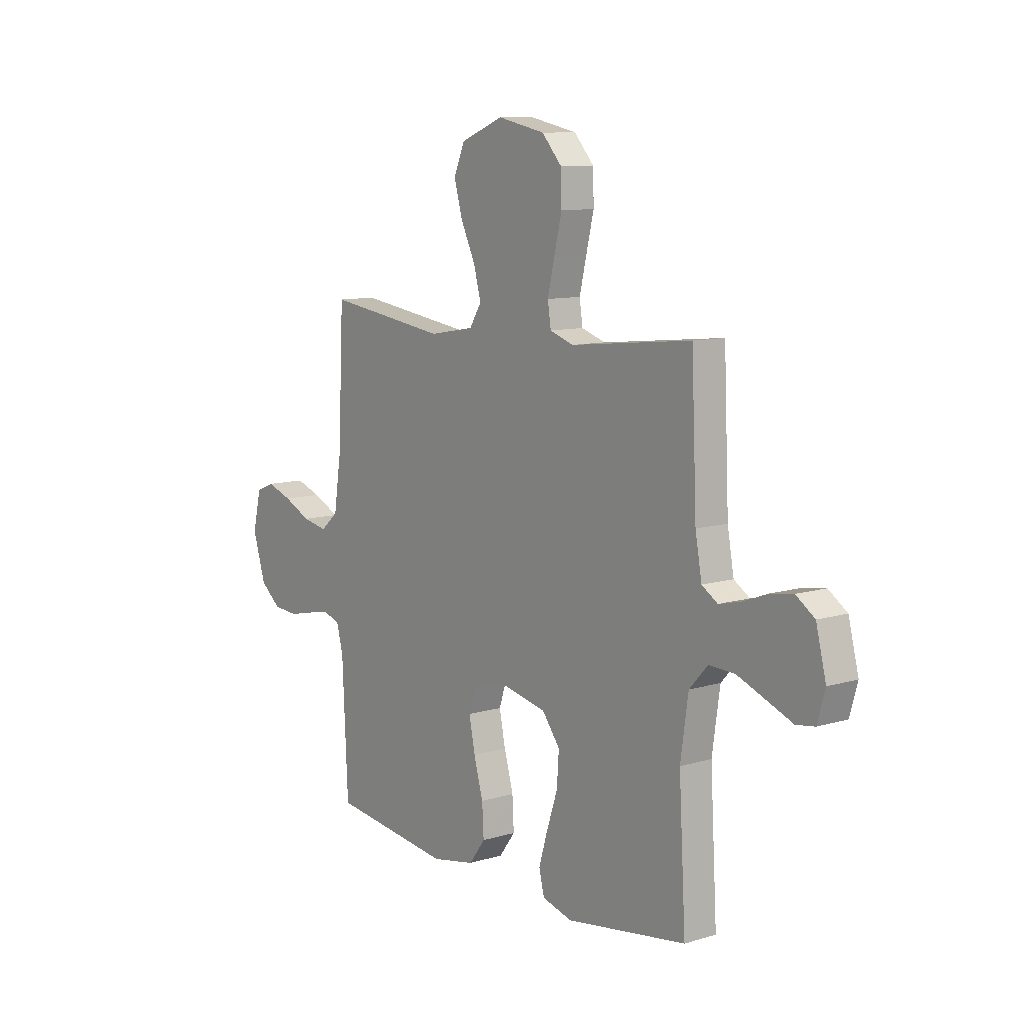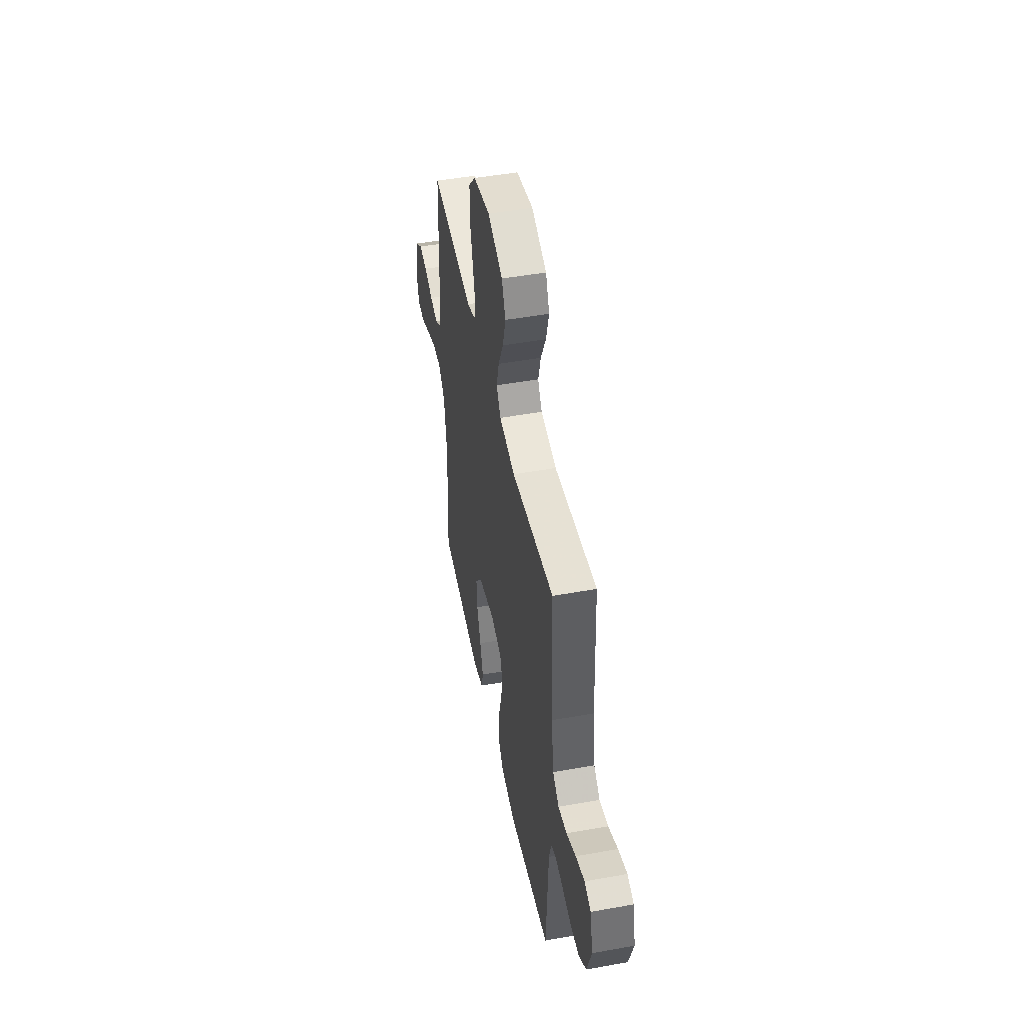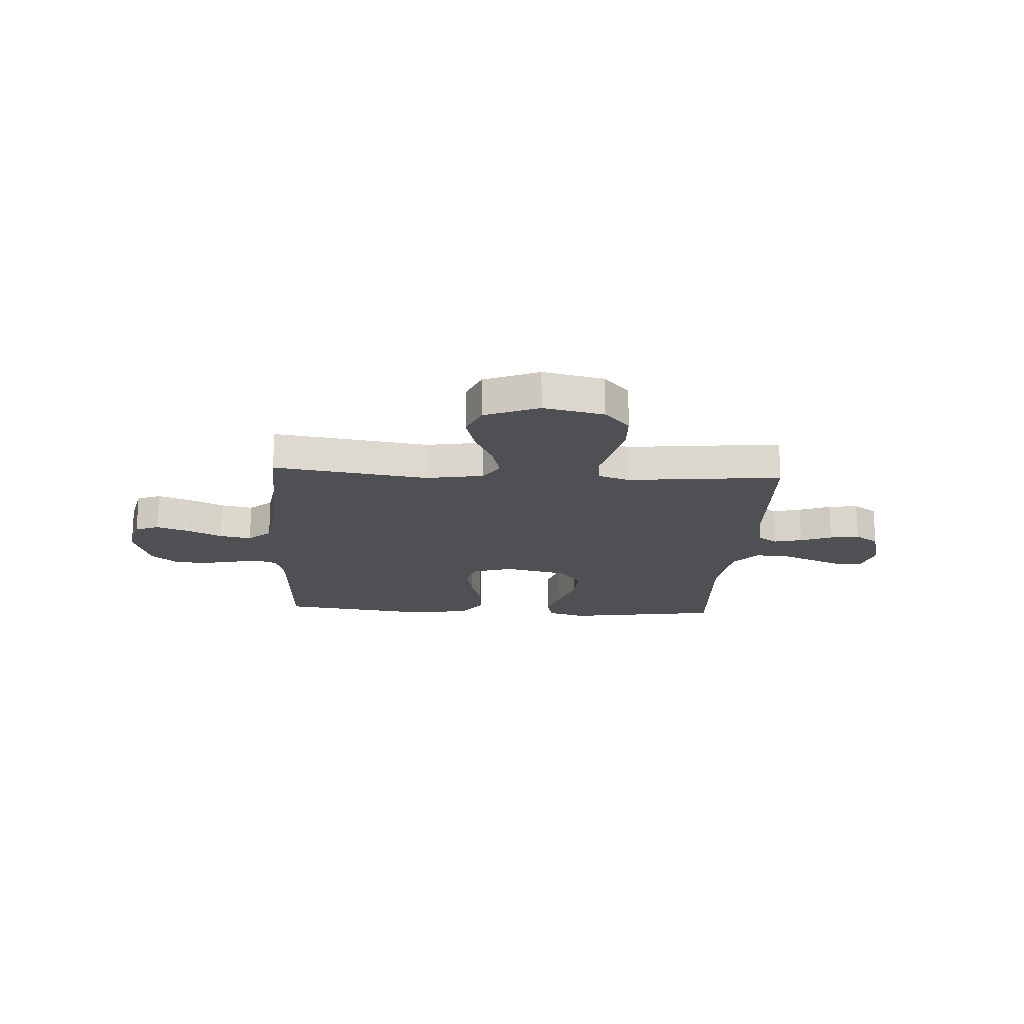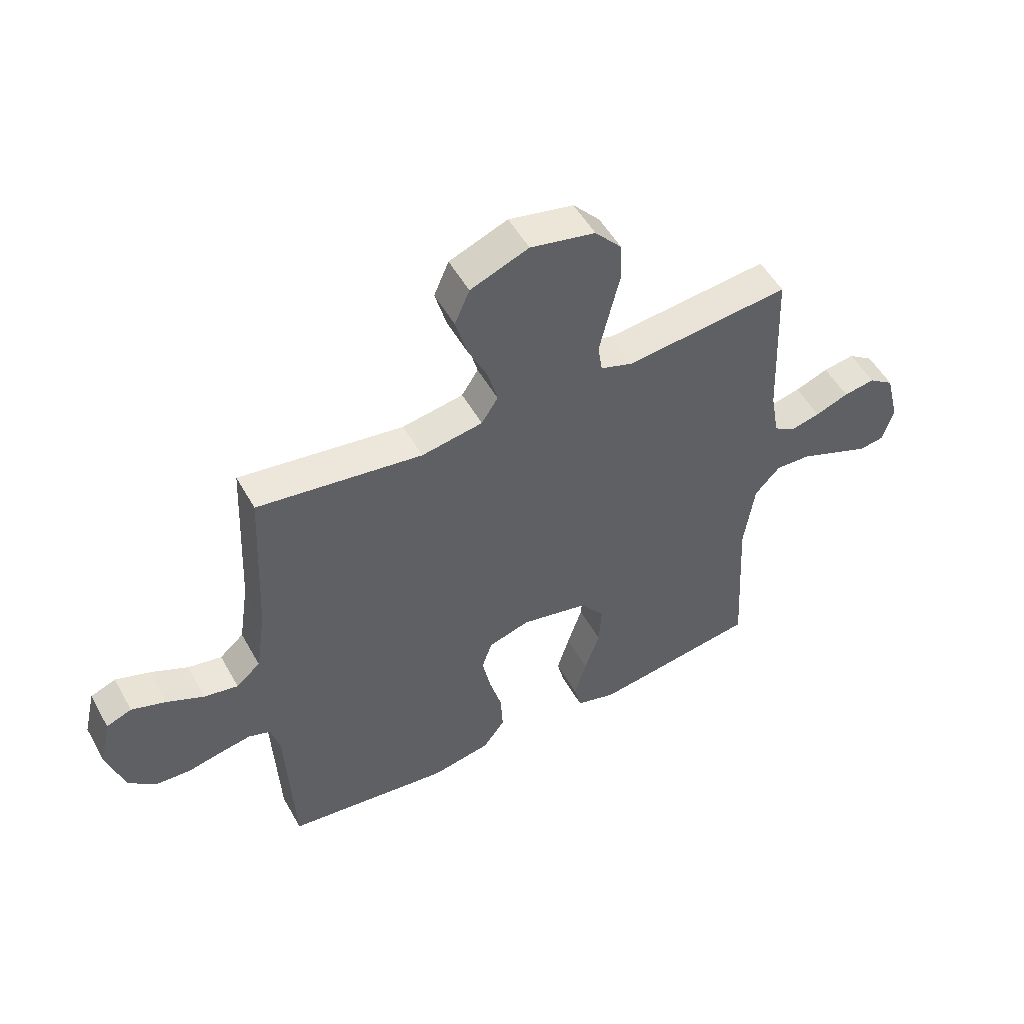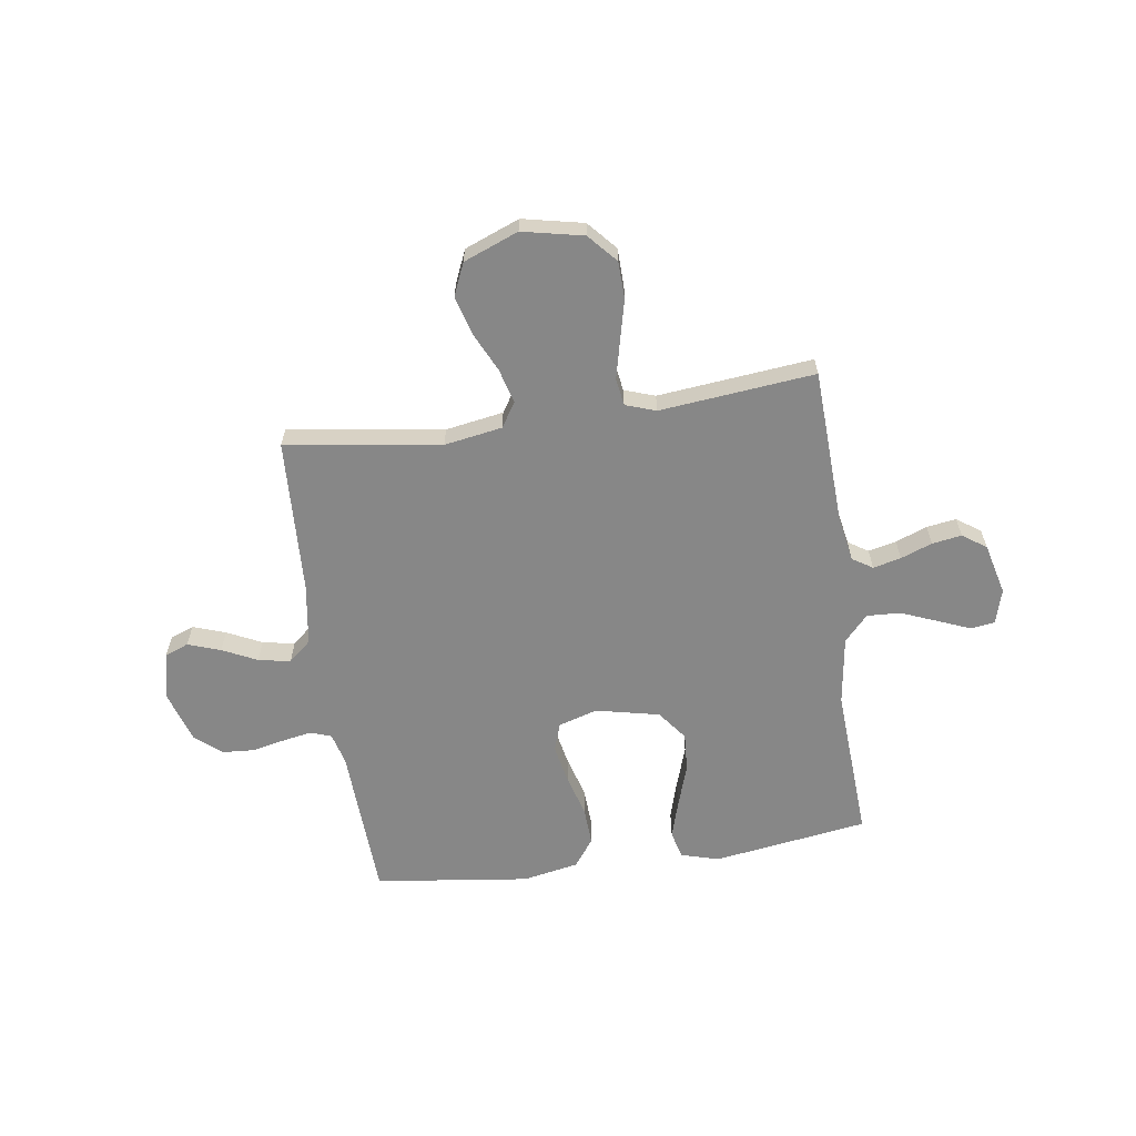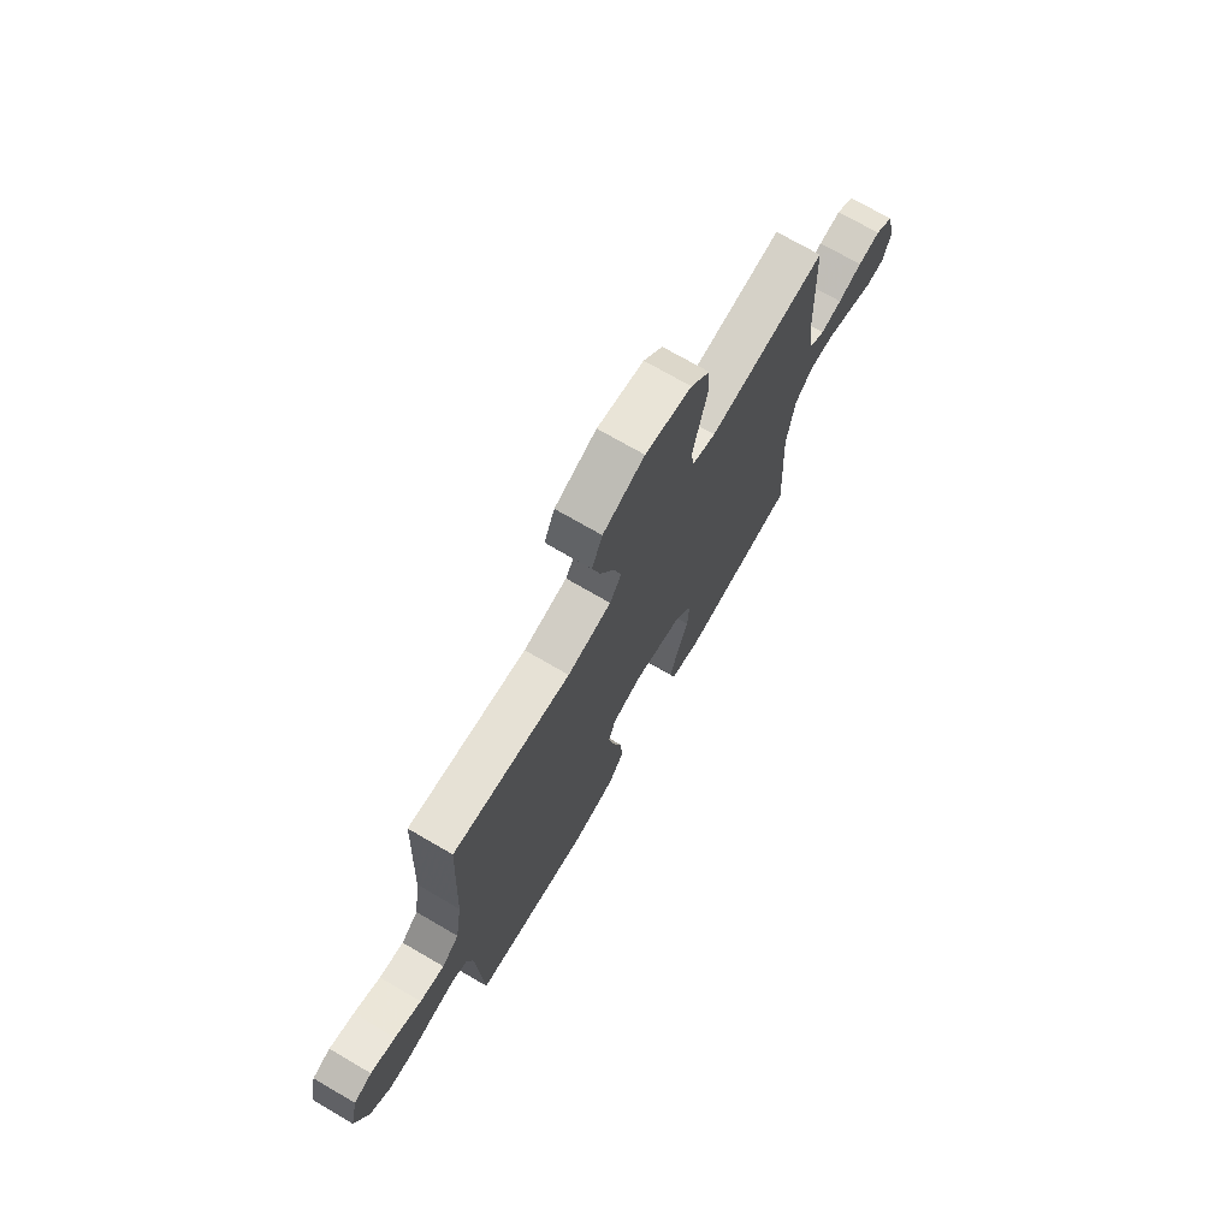
<metadata>
{"format":"obj","ext":"obj","renderer":"f3d","projection":"perspective","resolution":1024,"background":"white","views":[{"elev":9.9,"azim":52.3,"up":"+Z"},{"elev":48.2,"azim":-101.4,"up":"+Z"},{"elev":-18.5,"azim":-3.4,"up":"+Y"},{"elev":52.0,"azim":-28.6,"up":"+Z"},{"elev":-62.3,"azim":8.2,"up":"+Y"},{"elev":72.6,"azim":-59.8,"up":"+Z"}]}
</metadata>
<code>
v -0.5 0.07 0.5
v -0.2 0.07 0.457
v -0.088 0.07 0.476
v -0.058 0.07 0.523
v -0.076 0.07 0.59
v -0.112 0.07 0.666
v -0.133 0.07 0.741
v -0.106 0.07 0.804
v 0 0.07 0.846
v 0.118 0.07 0.821
v 0.167 0.07 0.766
v 0.169 0.07 0.693
v 0.15 0.07 0.614
v 0.133 0.07 0.542
v 0.141 0.07 0.489
v 0.2 0.07 0.469
v 0.5 0.07 0.5
v 0.513 0.07 0.2
v 0.529 0.07 0.111
v 0.568 0.07 0.086
v 0.622 0.07 0.099
v 0.683 0.07 0.122
v 0.74 0.07 0.131
v 0.786 0.07 0.099
v 0.811 0.07 0
v 0.792 0.07 -0.067
v 0.746 0.07 -0.074
v 0.682 0.07 -0.048
v 0.612 0.07 -0.02
v 0.548 0.07 -0.017
v 0.502 0.07 -0.067
v 0.483 0.07 -0.2
v 0.5 0.07 -0.5
v 0.2 0.07 -0.545
v 0.126 0.07 -0.524
v 0.113 0.07 -0.471
v 0.135 0.07 -0.397
v 0.162 0.07 -0.316
v 0.167 0.07 -0.24
v 0.123 0.07 -0.182
v 0 0.07 -0.155
v -0.076 0.07 -0.178
v -0.094 0.07 -0.233
v -0.079 0.07 -0.307
v -0.056 0.07 -0.389
v -0.052 0.07 -0.463
v -0.092 0.07 -0.517
v -0.2 0.07 -0.538
v -0.5 0.07 -0.5
v -0.514 0.07 -0.2
v -0.53 0.07 -0.139
v -0.57 0.07 -0.125
v -0.626 0.07 -0.135
v -0.69 0.07 -0.149
v -0.752 0.07 -0.145
v -0.803 0.07 -0.103
v -0.835 0.07 0
v -0.814 0.07 0.09
v -0.768 0.07 0.108
v -0.705 0.07 0.086
v -0.638 0.07 0.054
v -0.576 0.07 0.042
v -0.532 0.07 0.08
v -0.514 0.07 0.2
v -0.5 0 0.5
v -0.2 0 0.457
v -0.088 0 0.476
v -0.058 0 0.523
v -0.076 0 0.59
v -0.112 0 0.666
v -0.133 0 0.741
v -0.106 0 0.804
v 0 0 0.846
v 0.118 0 0.821
v 0.167 0 0.766
v 0.169 0 0.693
v 0.15 0 0.614
v 0.133 0 0.542
v 0.141 0 0.489
v 0.2 0 0.469
v 0.5 0 0.5
v 0.513 0 0.2
v 0.529 0 0.111
v 0.568 0 0.086
v 0.622 0 0.099
v 0.683 0 0.122
v 0.74 0 0.131
v 0.786 0 0.099
v 0.811 0 0
v 0.792 0 -0.067
v 0.746 0 -0.074
v 0.682 0 -0.048
v 0.612 0 -0.02
v 0.548 0 -0.017
v 0.502 0 -0.067
v 0.483 0 -0.2
v 0.5 0 -0.5
v 0.2 0 -0.545
v 0.126 0 -0.524
v 0.113 0 -0.471
v 0.135 0 -0.397
v 0.162 0 -0.316
v 0.167 0 -0.24
v 0.123 0 -0.182
v 0 0 -0.155
v -0.076 0 -0.178
v -0.094 0 -0.233
v -0.079 0 -0.307
v -0.056 0 -0.389
v -0.052 0 -0.463
v -0.092 0 -0.517
v -0.2 0 -0.538
v -0.5 0 -0.5
v -0.514 0 -0.2
v -0.53 0 -0.139
v -0.57 0 -0.125
v -0.626 0 -0.135
v -0.69 0 -0.149
v -0.752 0 -0.145
v -0.803 0 -0.103
v -0.835 0 0
v -0.814 0 0.09
v -0.768 0 0.108
v -0.705 0 0.086
v -0.638 0 0.054
v -0.576 0 0.042
v -0.532 0 0.08
v -0.514 0 0.2
f 58 59 60 61
f 56 57 58 61
f 56 61 62
f 53 54 55 56
f 52 53 56 62
f 51 52 62 63
f 47 48 49 50
f 44 45 46 47
f 43 44 47 50
f 42 43 50 51
f 35 36 37 38
f 33 34 35 38
f 32 33 38 39
f 31 32 39 40
f 25 26 27 28
f 25 28 29
f 24 25 29 30
f 21 22 23 24
f 20 21 24 30
f 16 17 18
f 15 16 18 19
f 10 11 12 13
f 10 13 14
f 9 10 14
f 8 9 14 15
f 5 6 7 8
f 4 5 8 15
f 64 1 2
f 64 2 3
f 63 64 3
f 41 42 51 63
f 41 63 3
f 19 20 30 31
f 19 31 40 41
f 15 19 41
f 3 4 15 41
f 125 124 123 122
f 125 122 121 120
f 126 125 120
f 120 119 118 117
f 126 120 117 116
f 127 126 116 115
f 114 113 112 111
f 111 110 109 108
f 114 111 108 107
f 115 114 107 106
f 102 101 100 99
f 102 99 98 97
f 103 102 97 96
f 104 103 96 95
f 92 91 90 89
f 93 92 89
f 94 93 89 88
f 88 87 86 85
f 94 88 85 84
f 82 81 80
f 83 82 80 79
f 77 76 75 74
f 78 77 74
f 78 74 73
f 79 78 73 72
f 72 71 70 69
f 79 72 69 68
f 66 65 128
f 67 66 128
f 67 128 127
f 127 115 106 105
f 67 127 105
f 95 94 84 83
f 105 104 95 83
f 105 83 79
f 105 79 68 67
f 1 65 66 2
f 2 66 67 3
f 3 67 68 4
f 4 68 69 5
f 5 69 70 6
f 6 70 71 7
f 7 71 72 8
f 8 72 73 9
f 9 73 74 10
f 10 74 75 11
f 11 75 76 12
f 12 76 77 13
f 13 77 78 14
f 14 78 79 15
f 15 79 80 16
f 16 80 81 17
f 17 81 82 18
f 18 82 83 19
f 19 83 84 20
f 20 84 85 21
f 21 85 86 22
f 22 86 87 23
f 23 87 88 24
f 24 88 89 25
f 25 89 90 26
f 26 90 91 27
f 27 91 92 28
f 28 92 93 29
f 29 93 94 30
f 30 94 95 31
f 31 95 96 32
f 32 96 97 33
f 33 97 98 34
f 34 98 99 35
f 35 99 100 36
f 36 100 101 37
f 37 101 102 38
f 38 102 103 39
f 39 103 104 40
f 40 104 105 41
f 41 105 106 42
f 42 106 107 43
f 43 107 108 44
f 44 108 109 45
f 45 109 110 46
f 46 110 111 47
f 47 111 112 48
f 48 112 113 49
f 49 113 114 50
f 50 114 115 51
f 51 115 116 52
f 52 116 117 53
f 53 117 118 54
f 54 118 119 55
f 55 119 120 56
f 56 120 121 57
f 57 121 122 58
f 58 122 123 59
f 59 123 124 60
f 60 124 125 61
f 61 125 126 62
f 62 126 127 63
f 63 127 128 64
f 64 128 65 1

</code>
